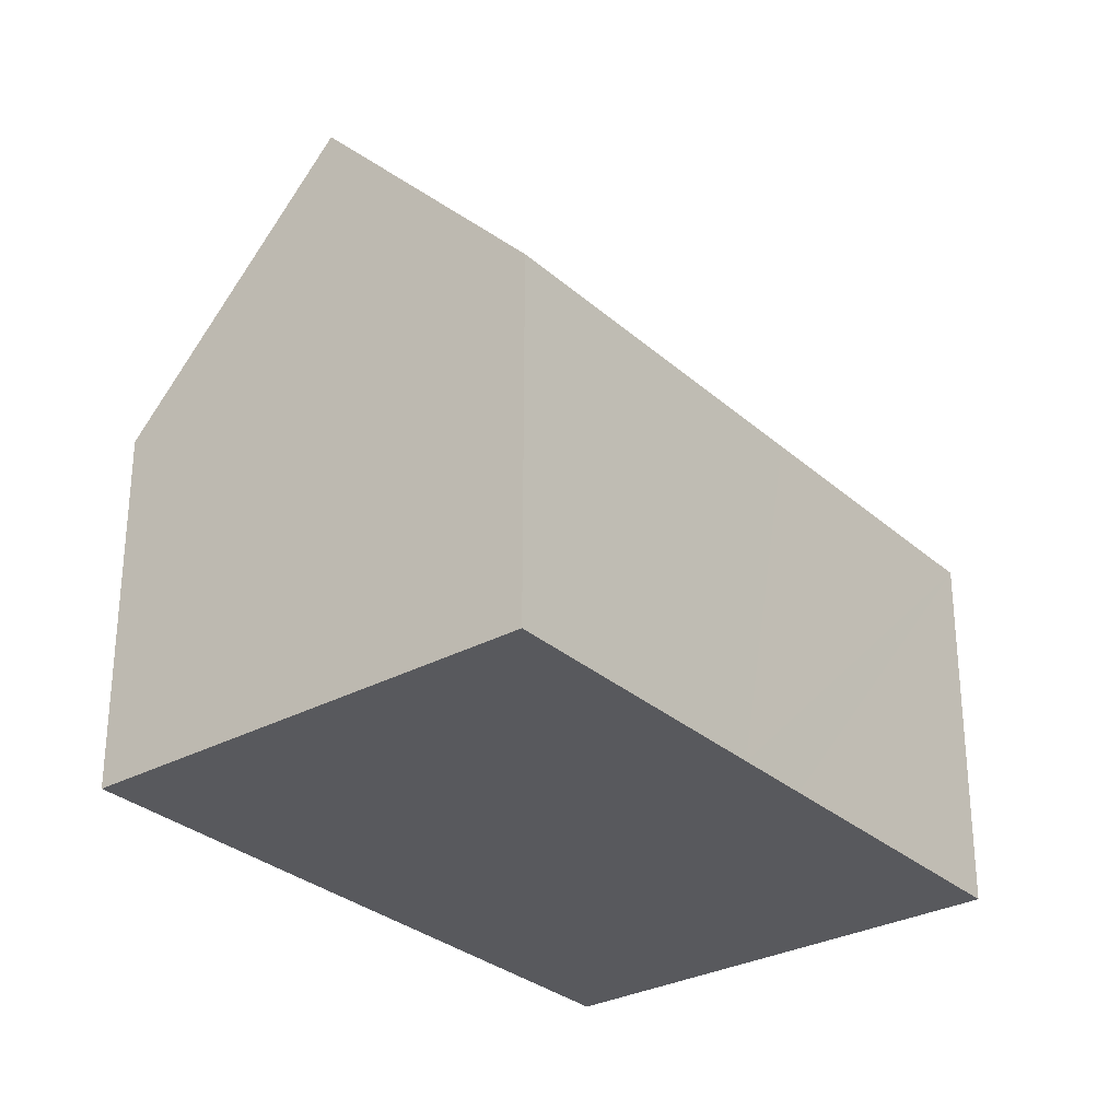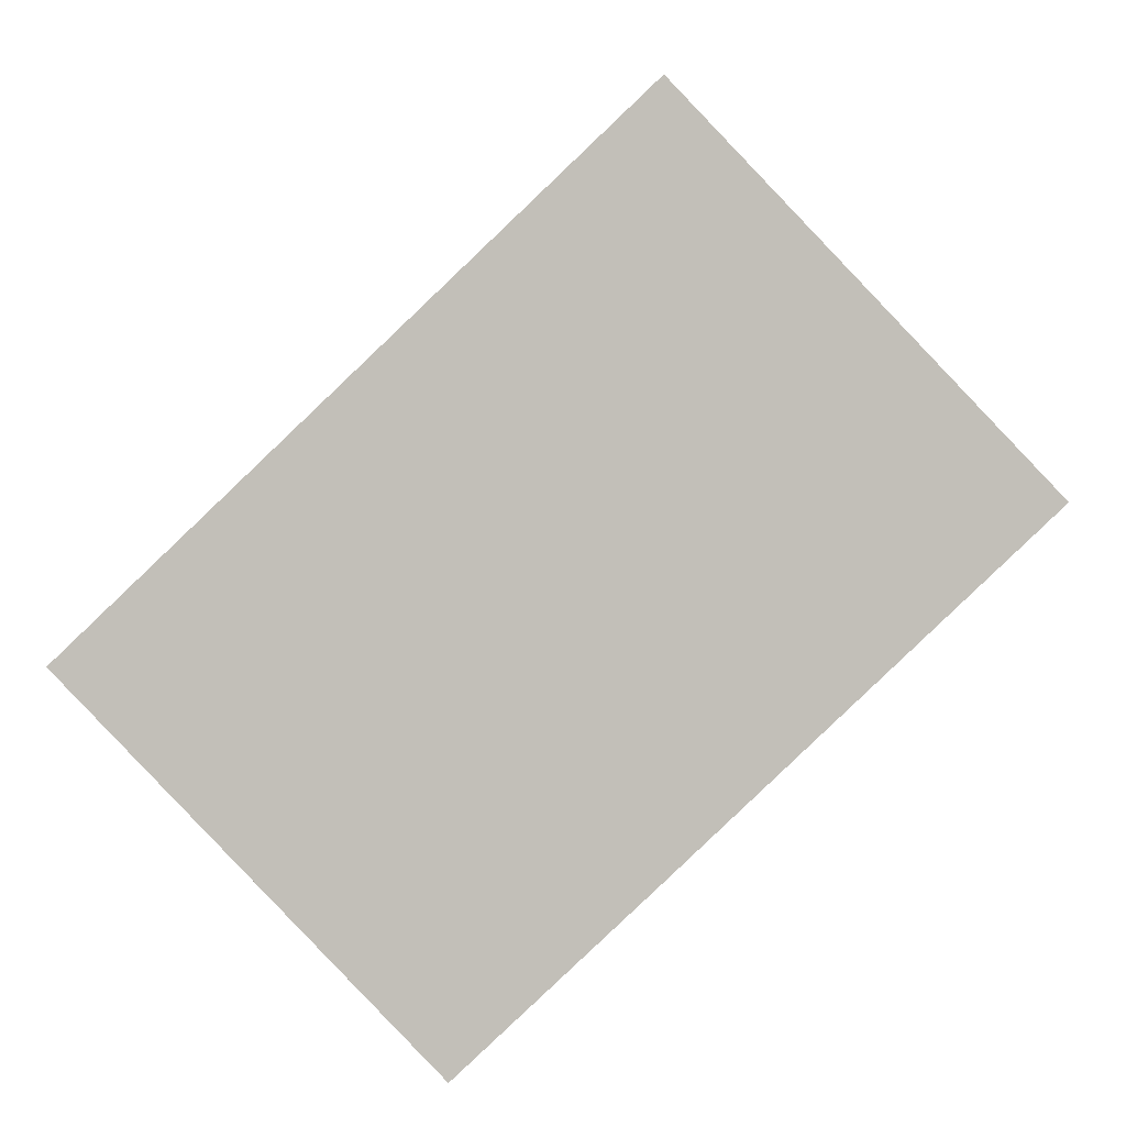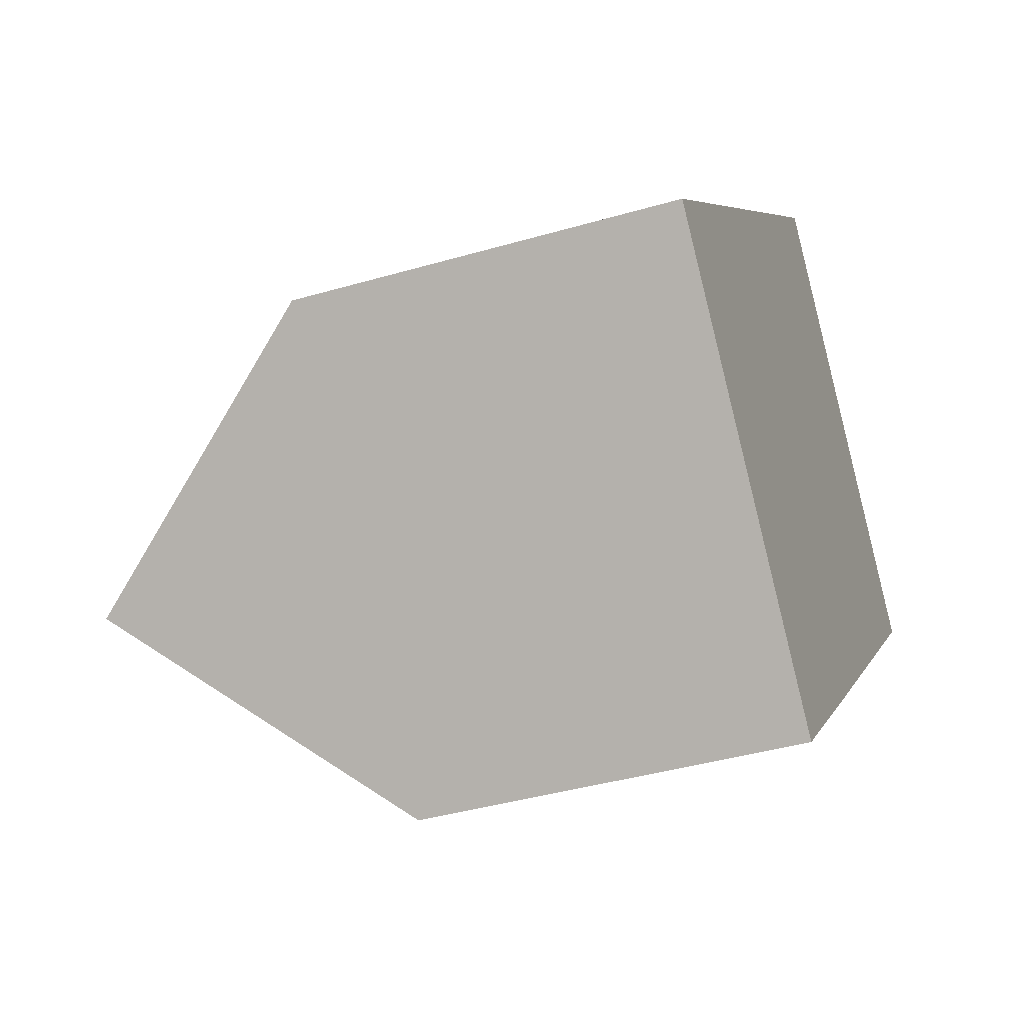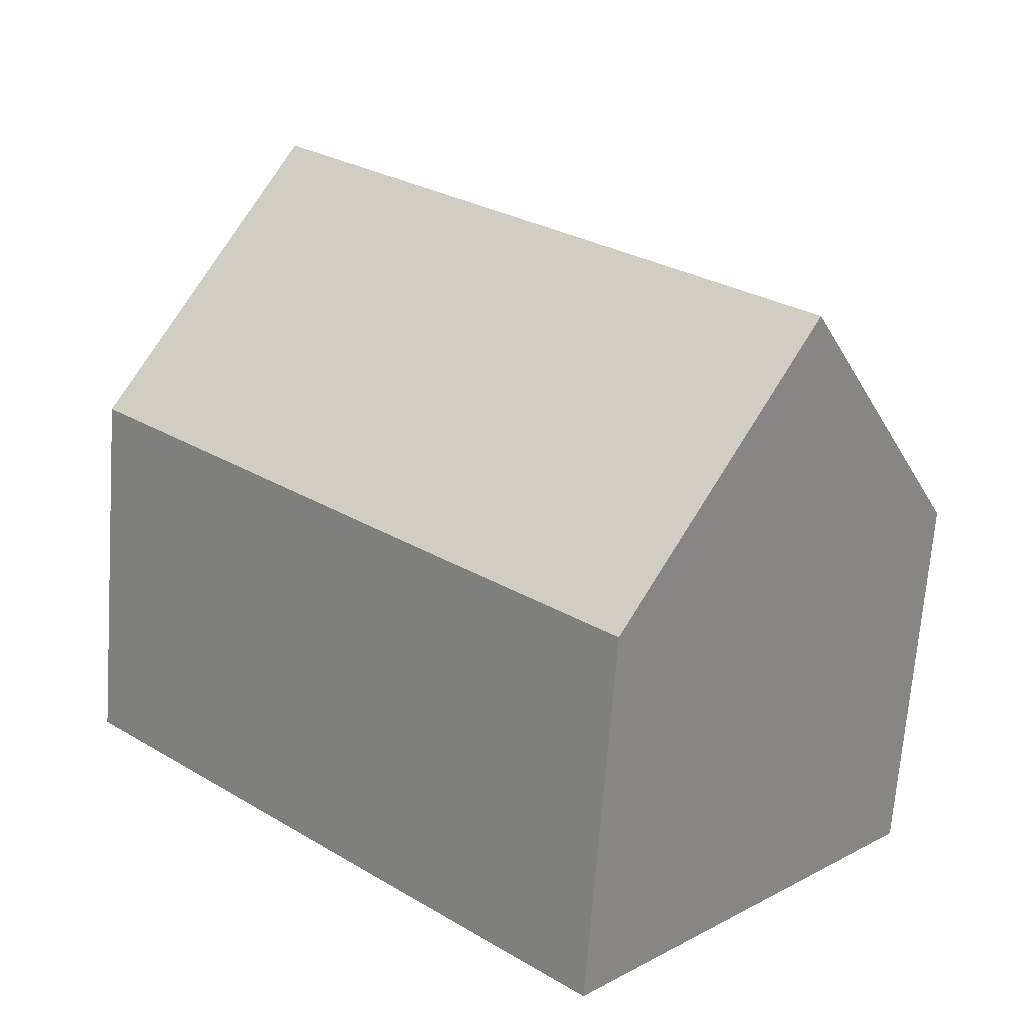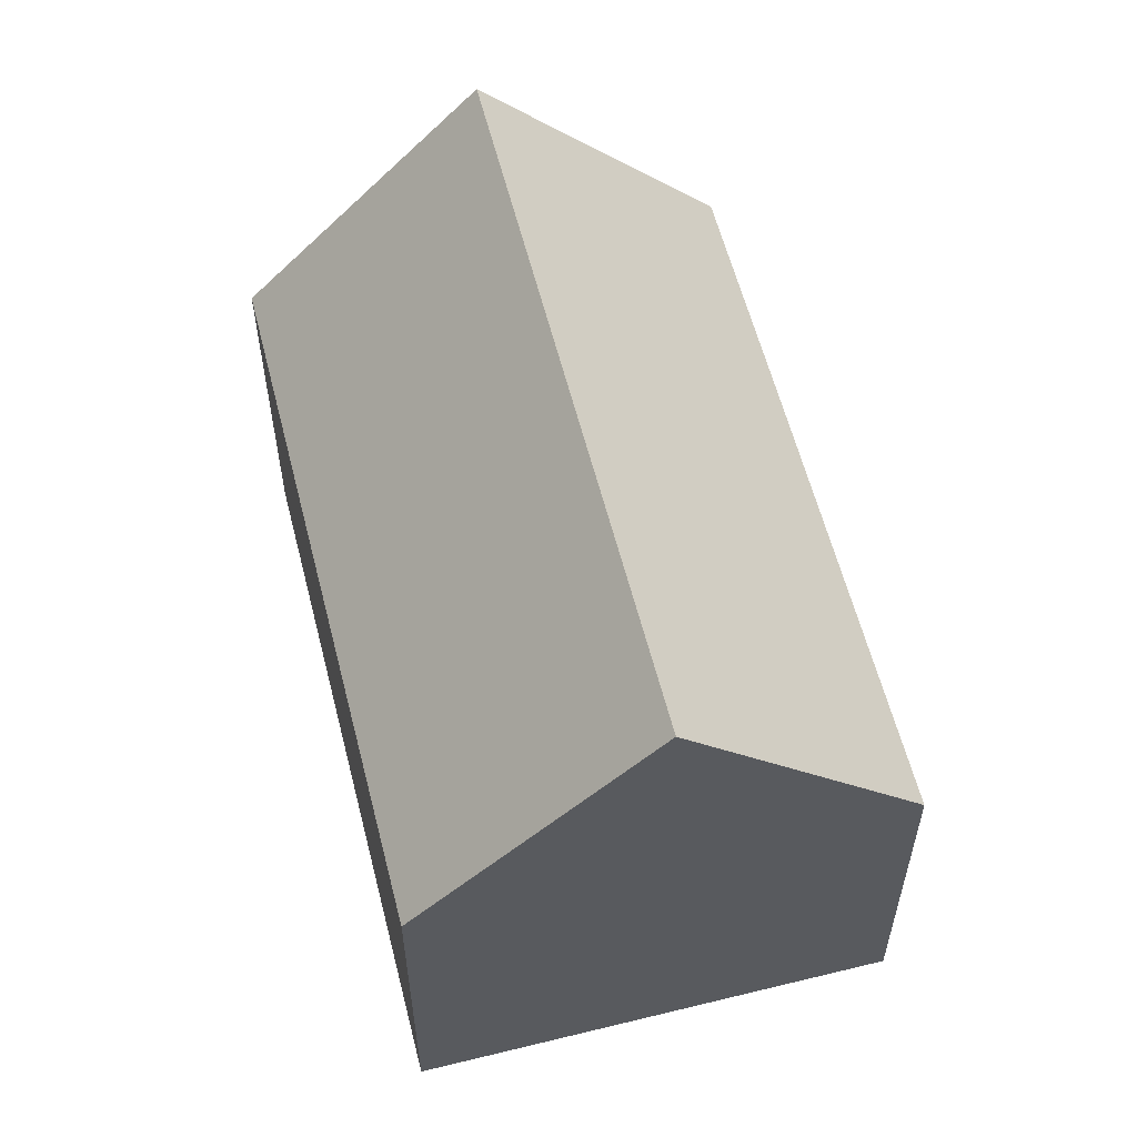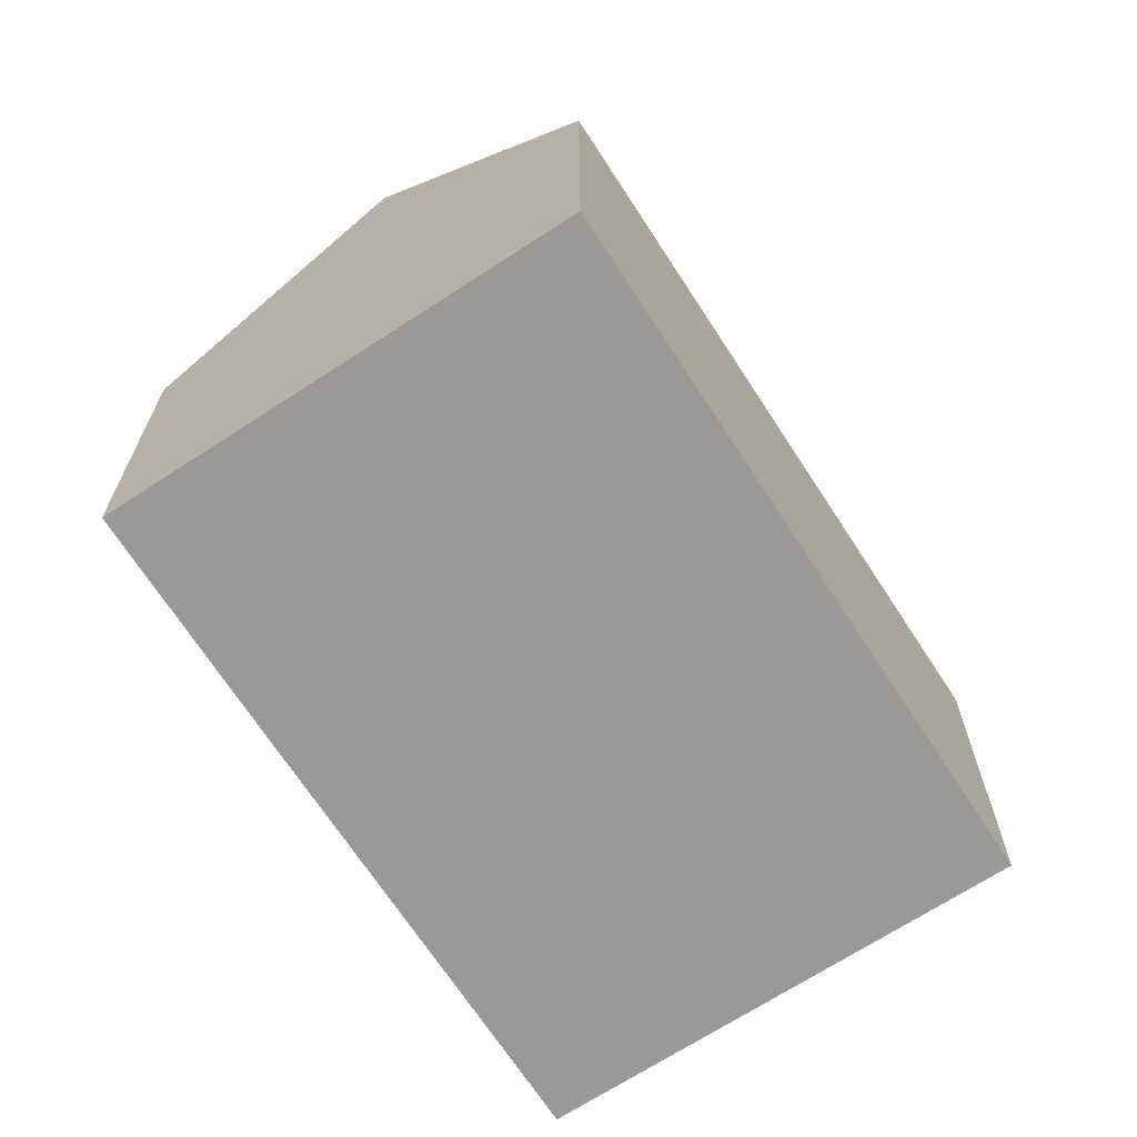
<metadata>
{"format":"obj","ext":"obj","renderer":"f3d","projection":"perspective","resolution":1024,"background":"white","views":[{"elev":-29.9,"azim":-95.3,"up":"+Y"},{"elev":3.3,"azim":1.3,"up":"+Z"},{"elev":-40.0,"azim":-70.2,"up":"+Z"},{"elev":-68.0,"azim":175.8,"up":"+Z"},{"elev":59.2,"azim":32.2,"up":"+Y"},{"elev":-69.0,"azim":-100.6,"up":"+Y"}]}
</metadata>
<code>
v  4.031 14.86 -4.207
v  12.35 8.811 -4.354
v  8.059 8.828 -8.411
v  16.38 14.86 7.543
v  18.14 8.816 1.165
v  20.41 8.817 3.321
v  5.428 8.823 5.164
v  0 8.823 5.403e-16
v  6.871 8.823 6.536
v  11.08 8.823 10.54
v  12.36 8.823 11.76
v  8.059 5.15e-16 -8.411
v  0 0 0
v  4.031 2.576e-16 -4.207
v  5.428 -3.162e-16 5.164
v  6.871 -4.002e-16 6.536
v  12.36 -7.202e-16 11.76
v  11.08 -6.454e-16 10.54
v  20.41 -2.034e-16 3.321
v  16.38 -4.619e-16 7.543
v  18.14 -7.134e-17 1.165
v  12.35 2.666e-16 -4.354
g defaultobject
f 1 2 3
f 2 1 4
f 2 4 5
f 5 4 6
f 7 1 8
f 1 7 4
f 4 7 9
f 4 9 10
f 4 10 11
f 3 8 1
f 8 3 12
f 8 12 13
f 13 12 14
f 13 7 8
f 7 13 9
f 9 13 15
f 9 15 10
f 10 15 11
f 11 15 16
f 11 16 17
f 17 16 18
f 11 6 4
f 6 11 17
f 6 17 19
f 19 17 20
f 19 5 6
f 5 19 2
f 2 19 21
f 2 21 22
f 2 22 3
f 3 22 12
f 18 20 17
f 20 18 16
f 20 16 19
f 19 16 15
f 19 15 13
f 19 13 21
f 21 13 14
f 21 14 22
f 22 14 12

</code>
